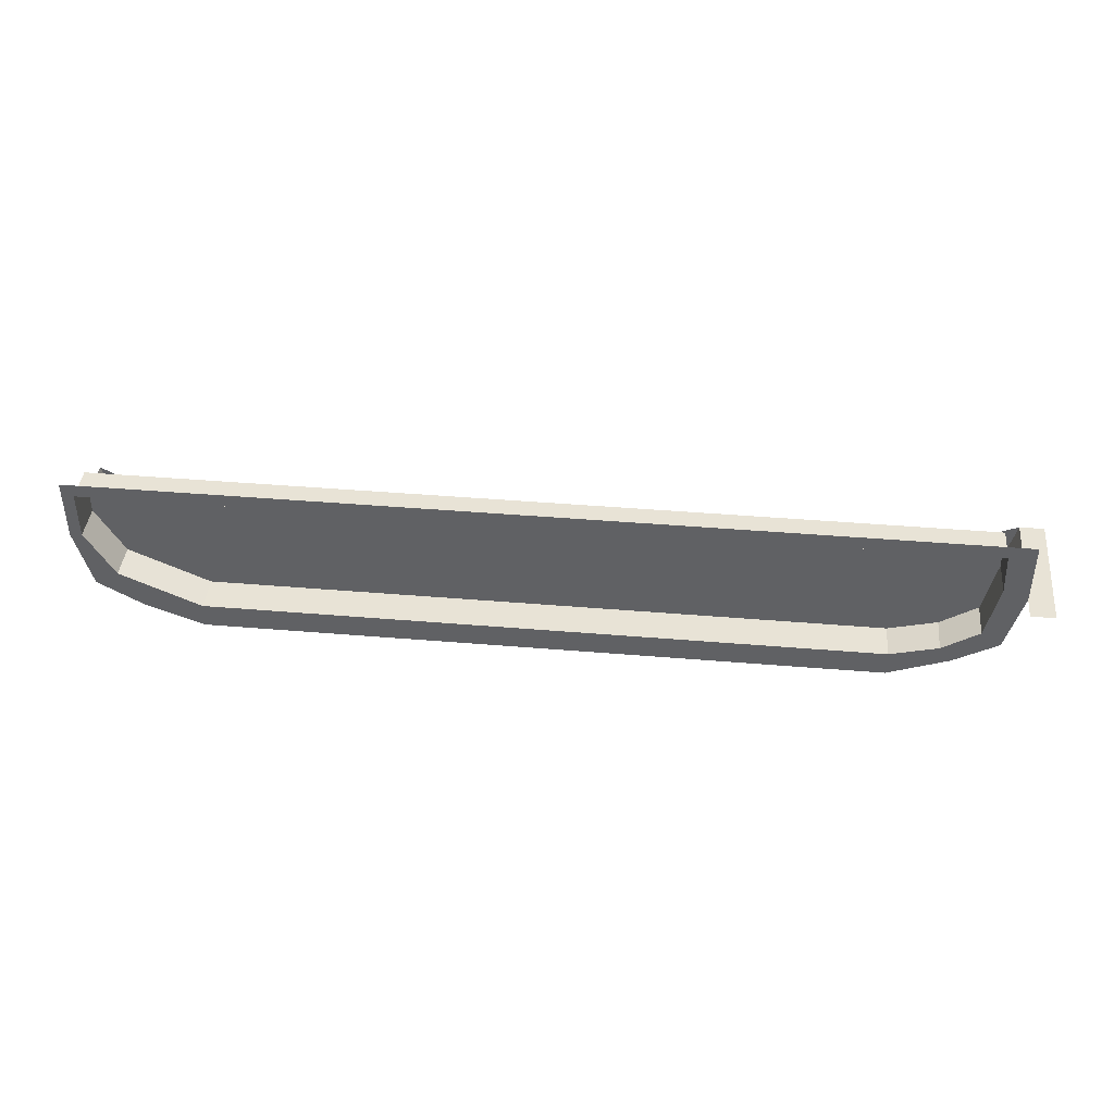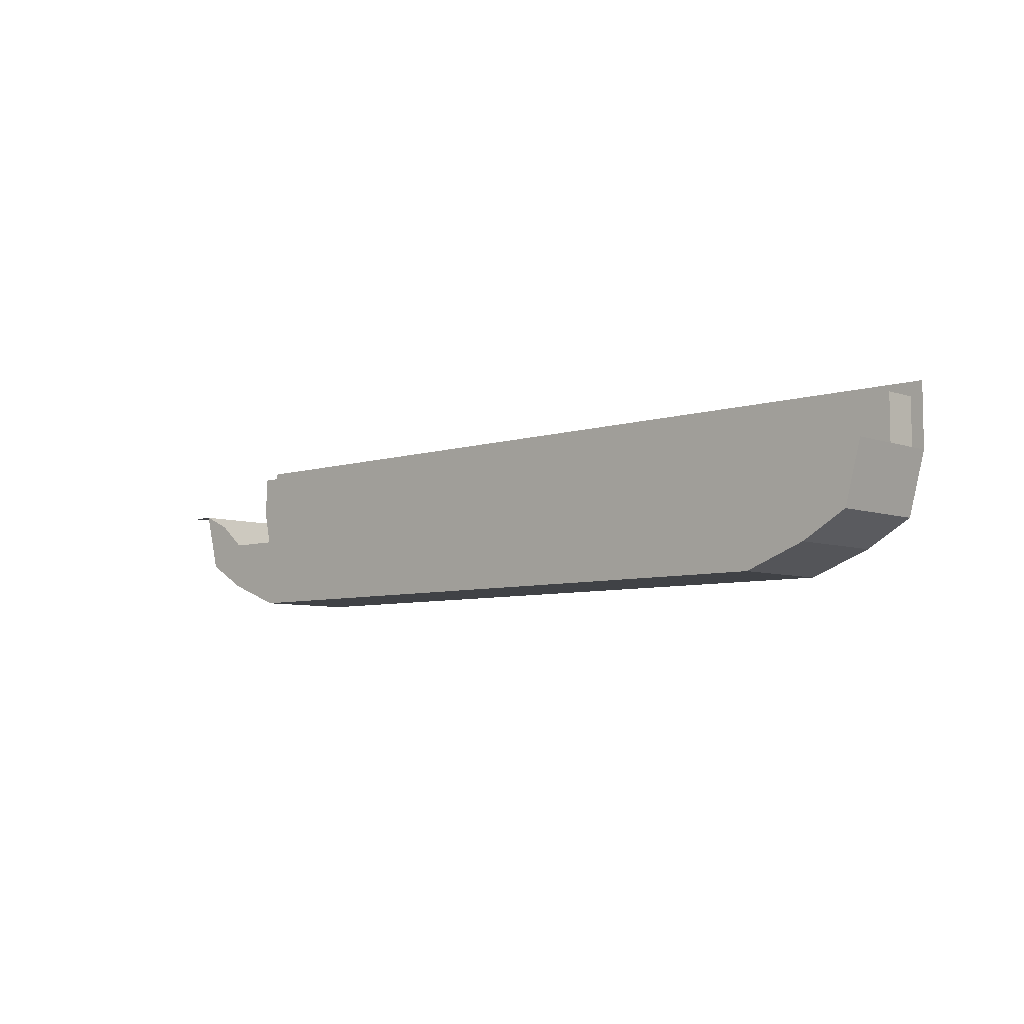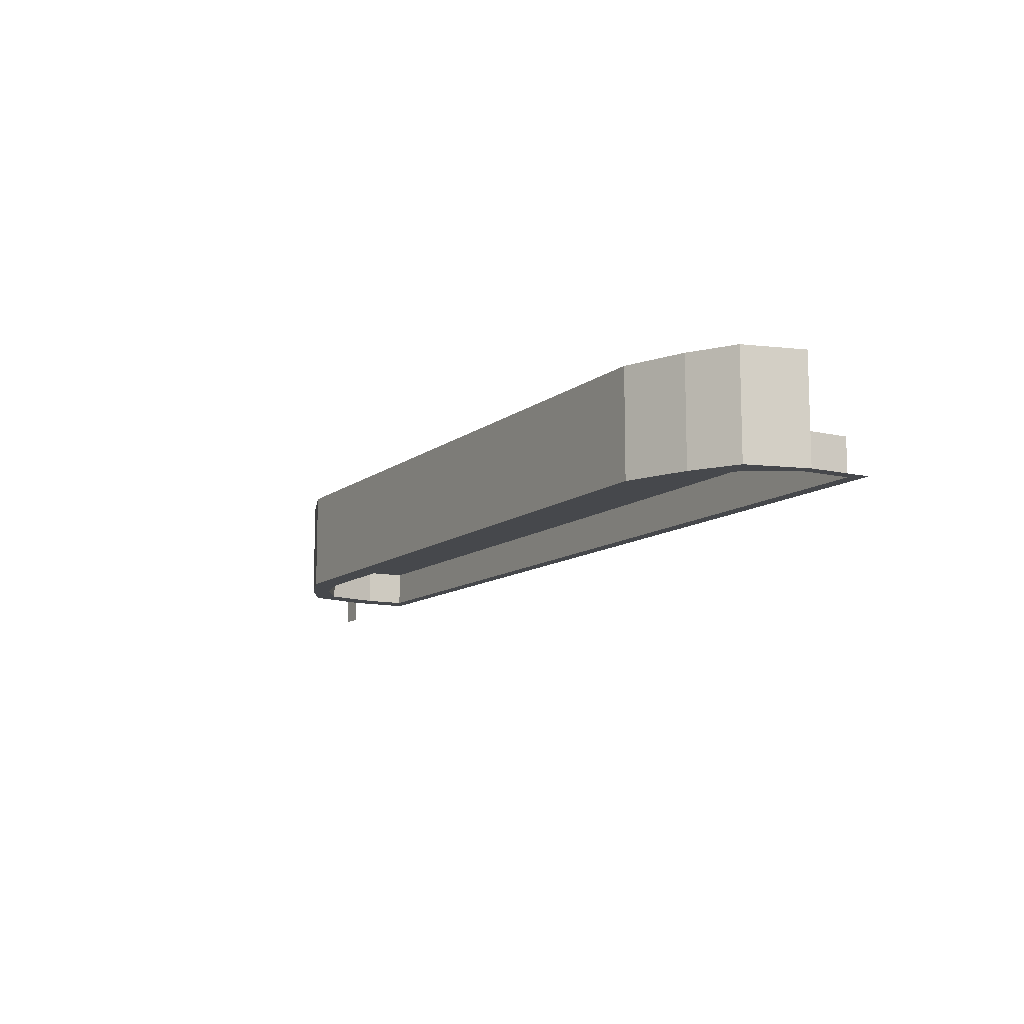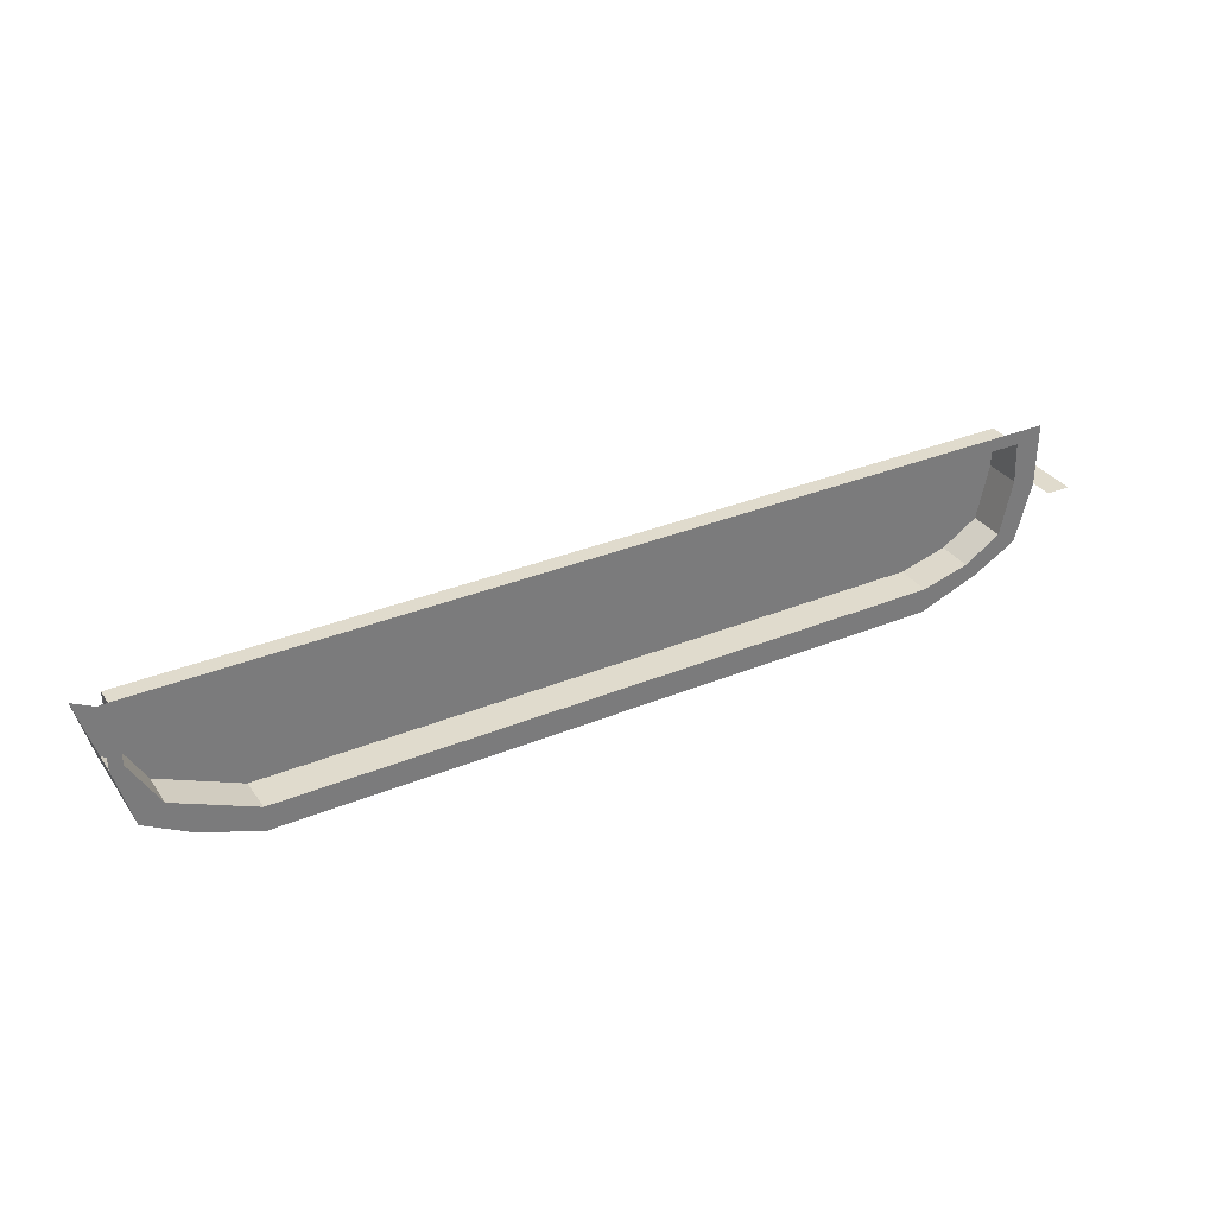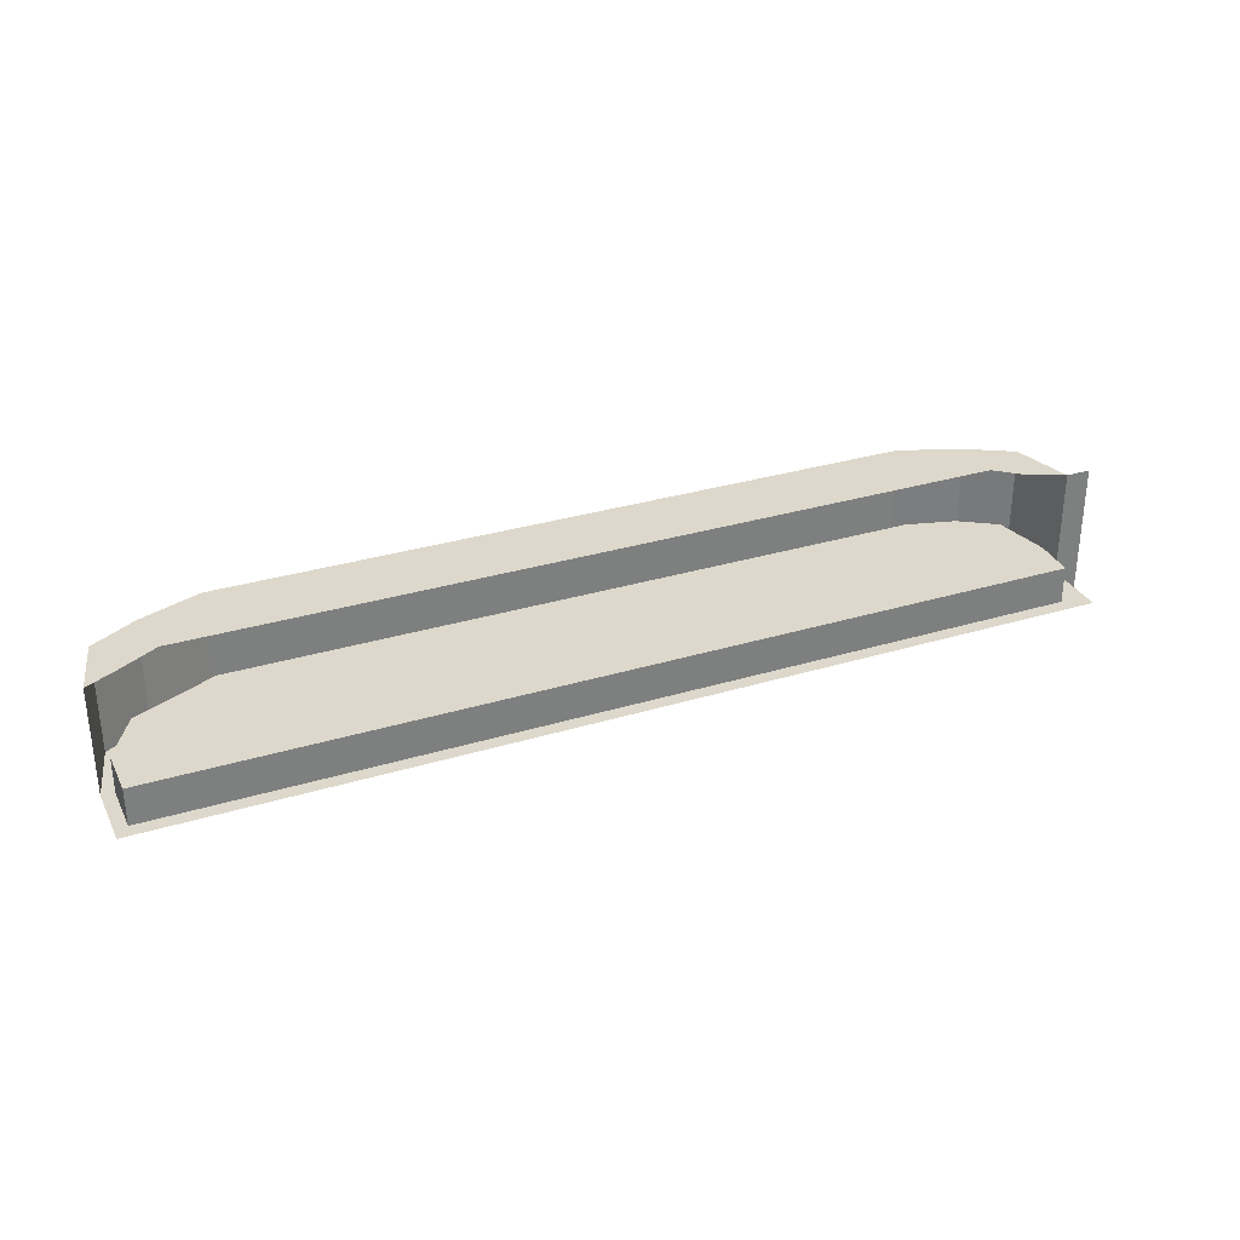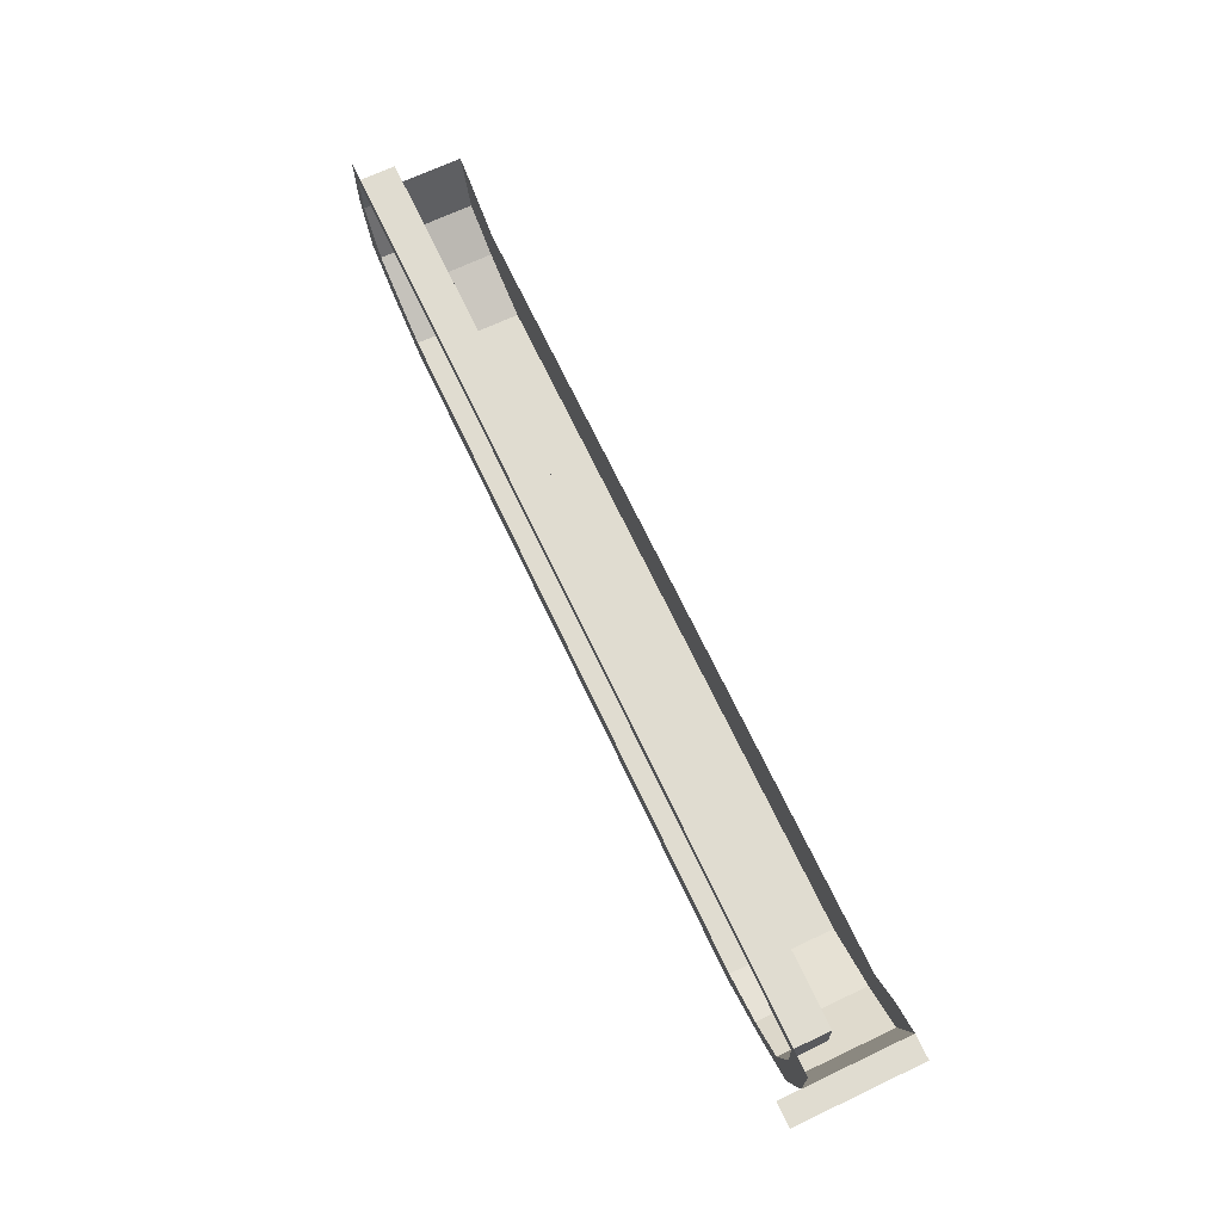
<metadata>
{"format":"obj","ext":"obj","renderer":"f3d","projection":"perspective","resolution":1024,"background":"white","views":[{"elev":41.7,"azim":-174.2,"up":"+Y"},{"elev":-6.5,"azim":43.6,"up":"+Y"},{"elev":-11.2,"azim":60.2,"up":"+Z"},{"elev":33.2,"azim":150.5,"up":"+Y"},{"elev":31.3,"azim":156.6,"up":"+Z"},{"elev":69.5,"azim":-115.3,"up":"+Y"}]}
</metadata>
<code>
o Tank2.002
v -18.72 4.658 -7.375
v 6.969 4.658 -7.375
v -18.72 4.658 -6.313
v 6.969 4.658 -6.313
v -18.78 3.458 -7.375
v -18.78 3.458 -6.313
v -18.43 1.836 -7.375
v -18.43 1.836 -6.313
v -17.37 1.156 -7.375
v -17.37 1.156 -6.313
v -15.96 0.7784 -7.375
v -15.96 0.7784 -6.313
v 3.795 0.7784 -7.375
v 3.795 0.7784 -6.313
v 6.154 1.836 -7.375
v 6.154 1.836 -6.313
v 6.969 3.247 -7.375
v 6.969 3.247 -6.313
v 3.795 0.03205 -4.321
v 5.558 0.6975 -4.321
v 5.33 2.108 -4.321
v 6.849 1.443 -4.321
v 6.39 2.72 -4.321
v 7.322 3.206 -4.321
v -18.55 2.806 -4.321
v -19.48 3.206 -4.321
v -19.01 1.443 -4.321
v -17.71 2.108 -4.321
v -17.72 0.6975 -4.321
v -15.96 0.03205 -4.321
v 3.795 0.03205 -7.375
v 5.558 0.6975 -7.375
v -15.96 0.03205 -7.375
v -17.72 0.6975 -7.375
v -19.01 1.443 -7.375
v 6.849 1.443 -7.375
v -19.48 3.206 -7.375
v -19.48 5.052 -7.375
v 7.322 5.052 -7.375
v 7.322 3.206 -7.375
v -19.48 3.206 -8.031
v -20.19 3.206 -8.031
v -20.19 3.206 -4.321
f 1 2 3
f 3 2 4
f 5 1 6
f 6 1 3
f 7 5 8
f 8 5 6
f 9 7 10
f 10 7 8
f 11 9 12
f 12 9 10
f 13 11 14
f 14 11 12
f 15 13 16
f 16 13 14
f 17 15 18
f 18 15 16
f 2 17 4
f 4 17 18
f 19 20 21
f 21 20 22
f 21 22 23
f 23 22 24
f 25 26 27
f 25 27 28
f 28 27 29
f 28 29 30
f 19 21 30
f 30 21 28
f 31 32 19
f 19 32 20
f 33 31 30
f 30 31 19
f 34 33 29
f 29 33 30
f 35 34 27
f 27 34 29
f 32 36 20
f 20 36 22
f 37 38 1
f 1 38 39
f 1 39 2
f 2 39 40
f 2 40 17
f 17 40 36
f 17 36 15
f 15 36 32
f 15 32 13
f 13 32 31
f 13 31 33
f 1 5 37
f 37 5 7
f 37 7 35
f 35 7 34
f 7 9 34
f 34 9 33
f 9 11 33
f 33 11 13
f 41 37 42
f 42 37 43
f 37 26 43
f 27 26 35
f 35 26 37
f 36 40 22
f 22 40 24
f 18 16 4
f 4 16 14
f 4 14 3
f 3 14 12
f 3 12 6
f 6 12 10
f 6 10 8

</code>
